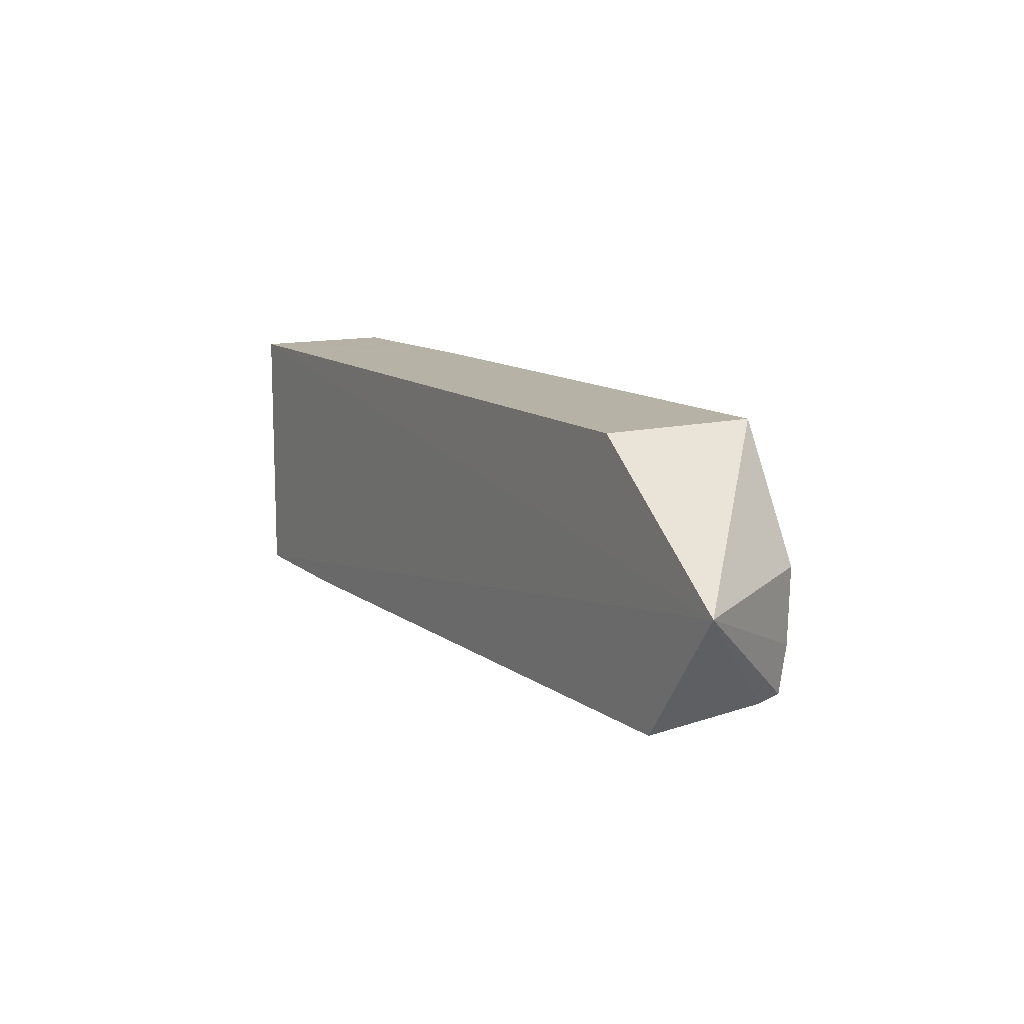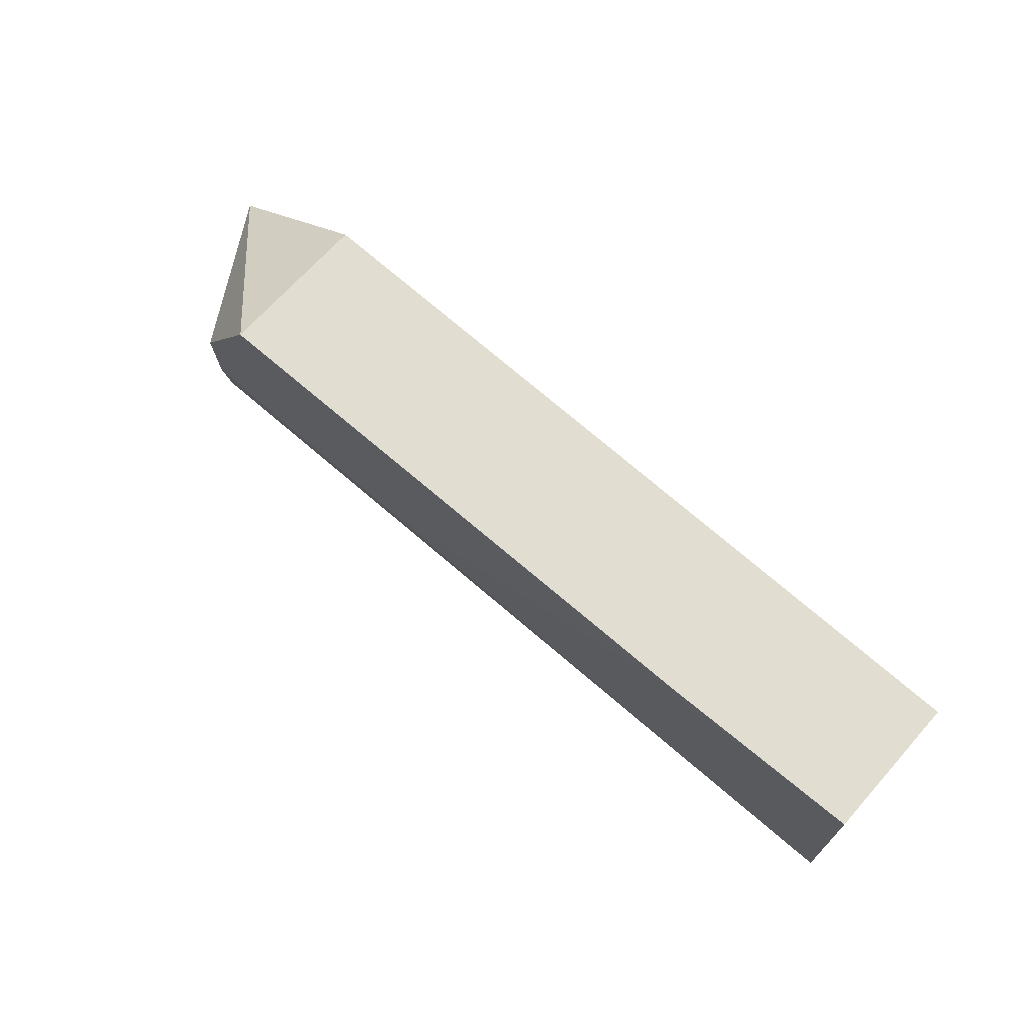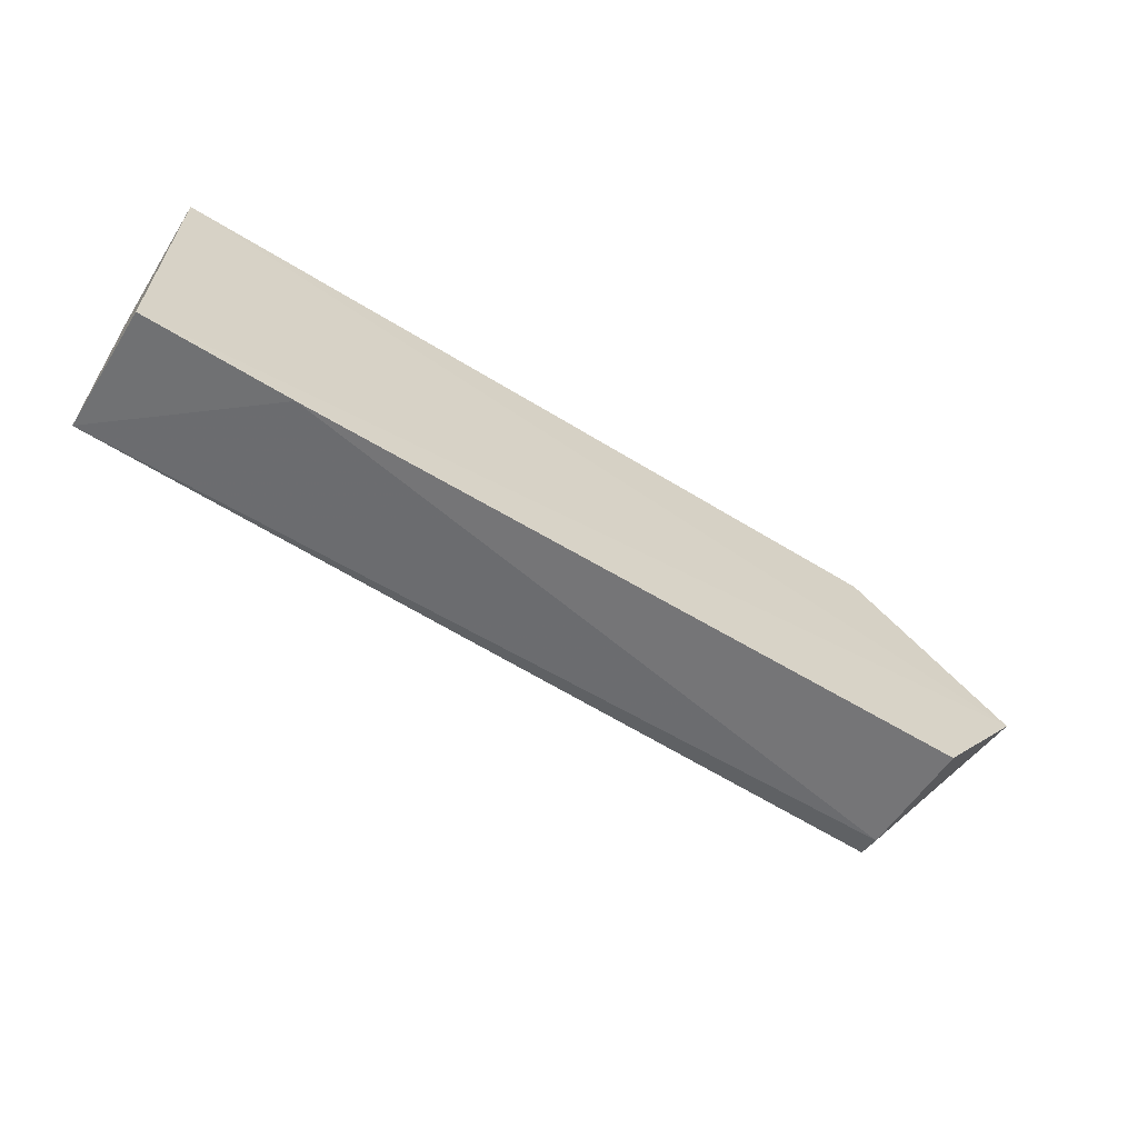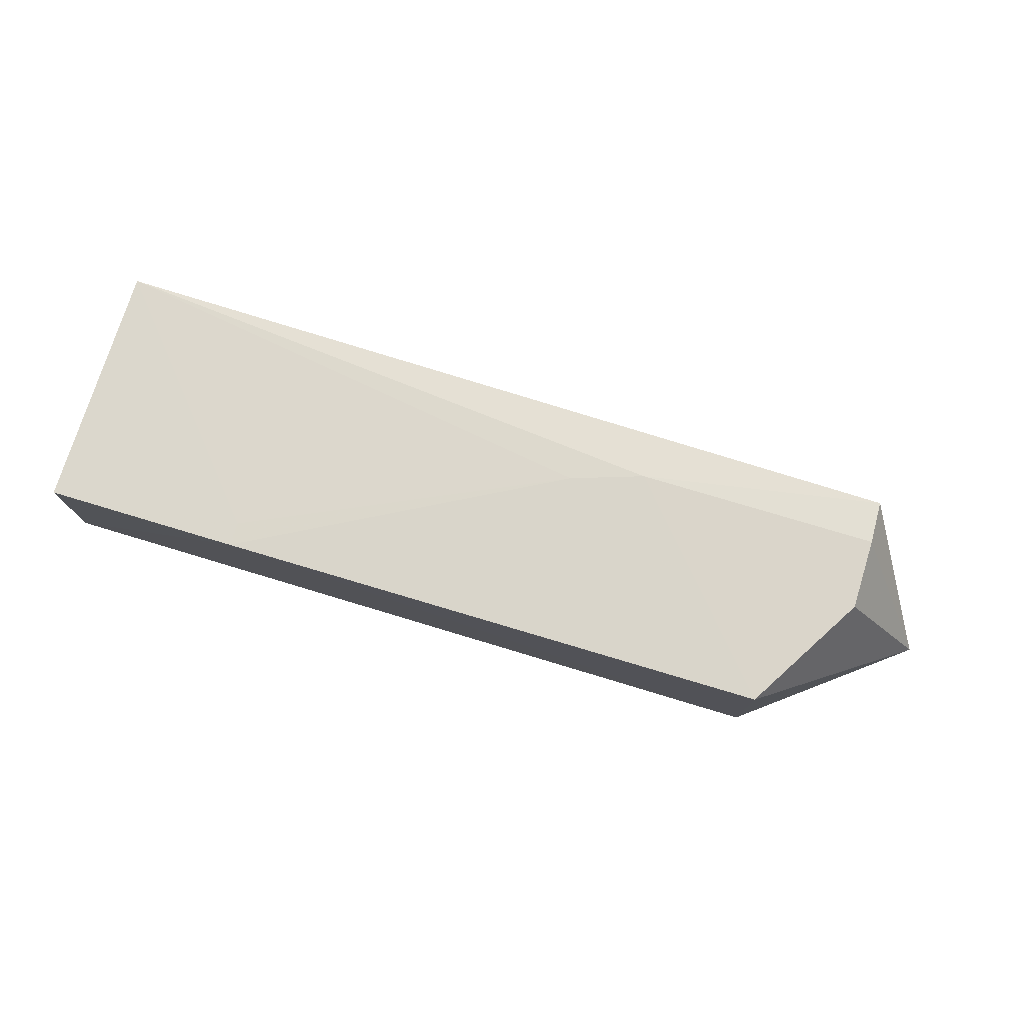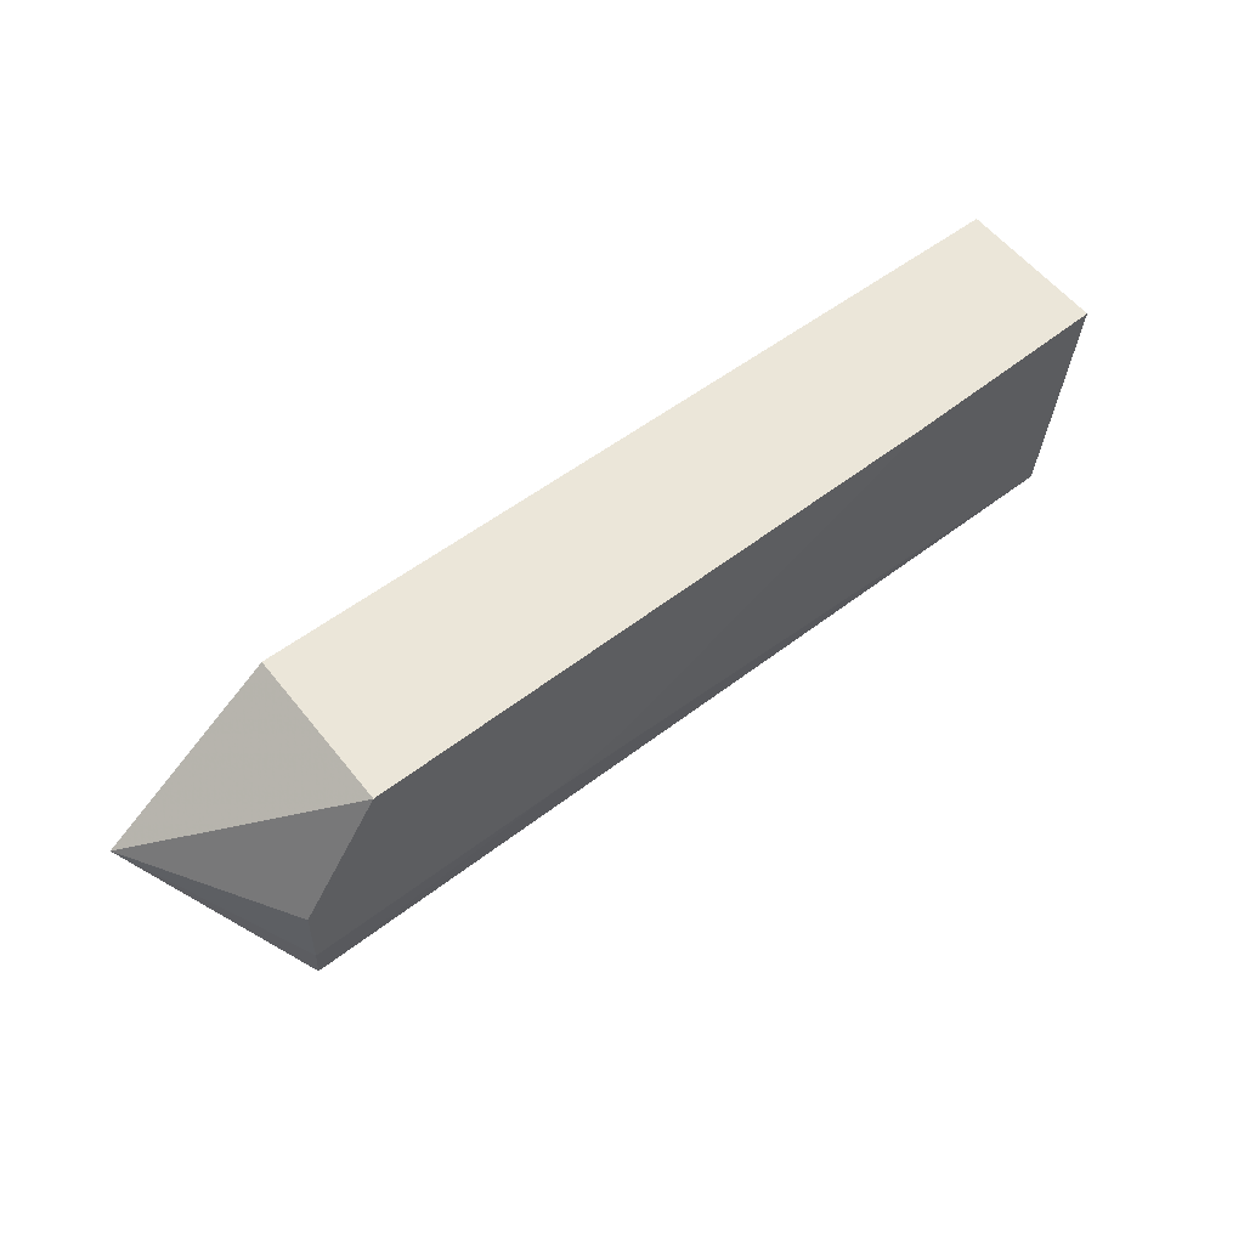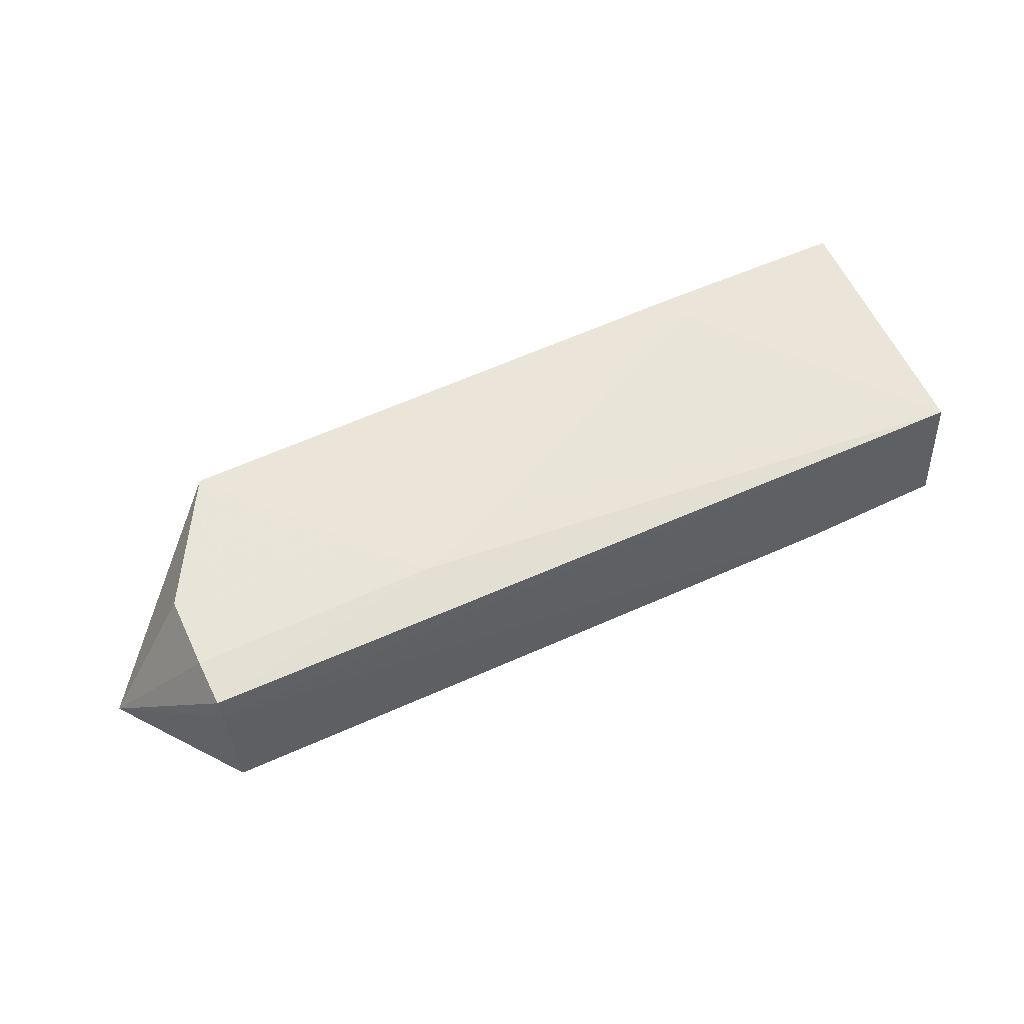
<metadata>
{"format":"obj","ext":"obj","renderer":"f3d","projection":"perspective","resolution":1024,"background":"white","views":[{"elev":12.1,"azim":-119.9,"up":"+Y"},{"elev":68.9,"azim":41.7,"up":"+Y"},{"elev":-61.4,"azim":147.9,"up":"+Y"},{"elev":76.4,"azim":-163.2,"up":"+Z"},{"elev":57.3,"azim":-37.9,"up":"+Y"},{"elev":58.8,"azim":-25.9,"up":"+Z"}]}
</metadata>
<code>
v 0.03082 -0.02078 0.1447
v 0.03082 -0.04355 0.1435
v 0.03084 -0.0208 0.132
v -0.05287 -0.03245 0.1318
v -0.04468 -0.03839 0.1453
v 0.03084 -0.04497 0.132
v -0.03792 -0.02075 0.1459
v -0.01581 -0.03619 0.1451
v -0.04455 -0.0439 0.132
v 0.01302 -0.02069 0.1453
v -0.03795 -0.0208 0.132
v -0.04463 -0.03187 0.1455
v -0.02244 -0.0384 0.1451
v -0.04461 -0.04246 0.1447
v 0.01301 -0.02287 0.1452
v -0.0446 -0.043 0.1427
v 0.01752 -0.04508 0.132
f 1 2 3
f 6 3 2
f 6 4 3
f 9 4 6
f 10 1 3
f 10 7 8
f 11 3 4
f 11 4 7
f 11 10 3
f 11 7 10
f 12 7 4
f 12 4 5
f 13 2 8
f 13 12 5
f 13 8 7
f 13 7 12
f 14 5 4
f 14 13 5
f 14 2 13
f 15 10 8
f 15 8 2
f 15 2 1
f 15 1 10
f 16 14 4
f 16 4 9
f 16 2 14
f 17 16 9
f 17 9 6
f 17 6 2
f 17 2 16

</code>
